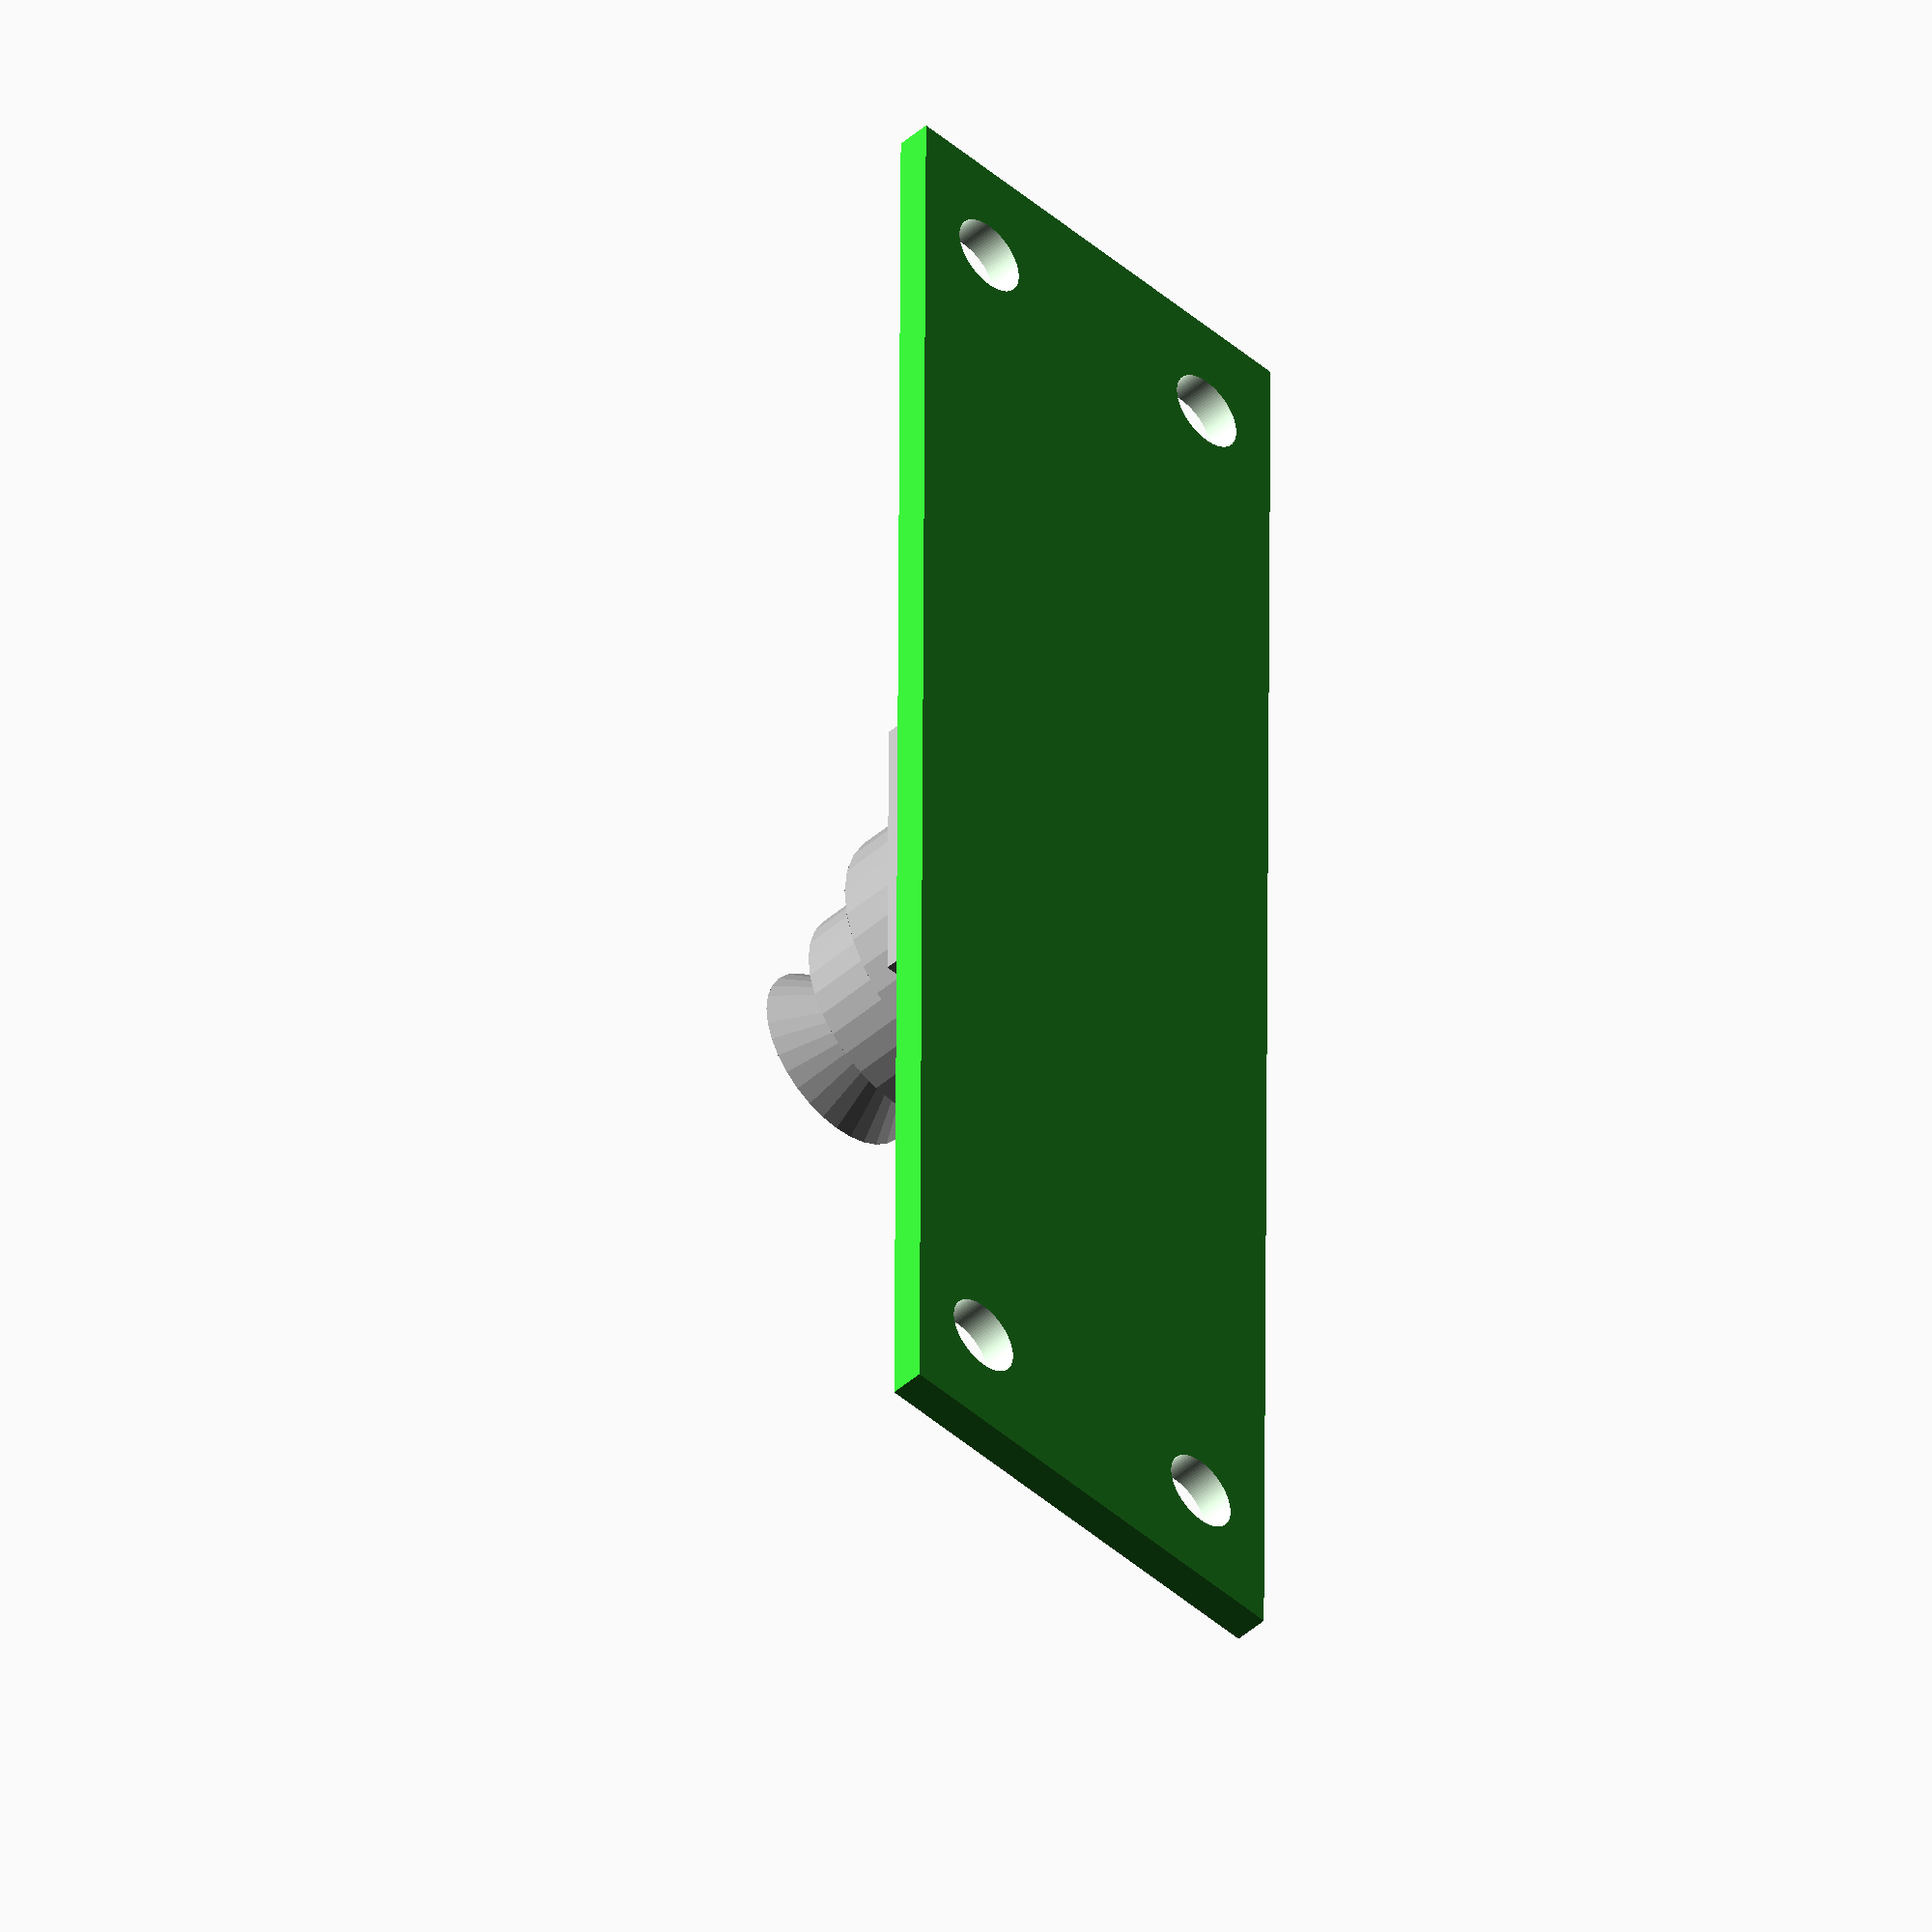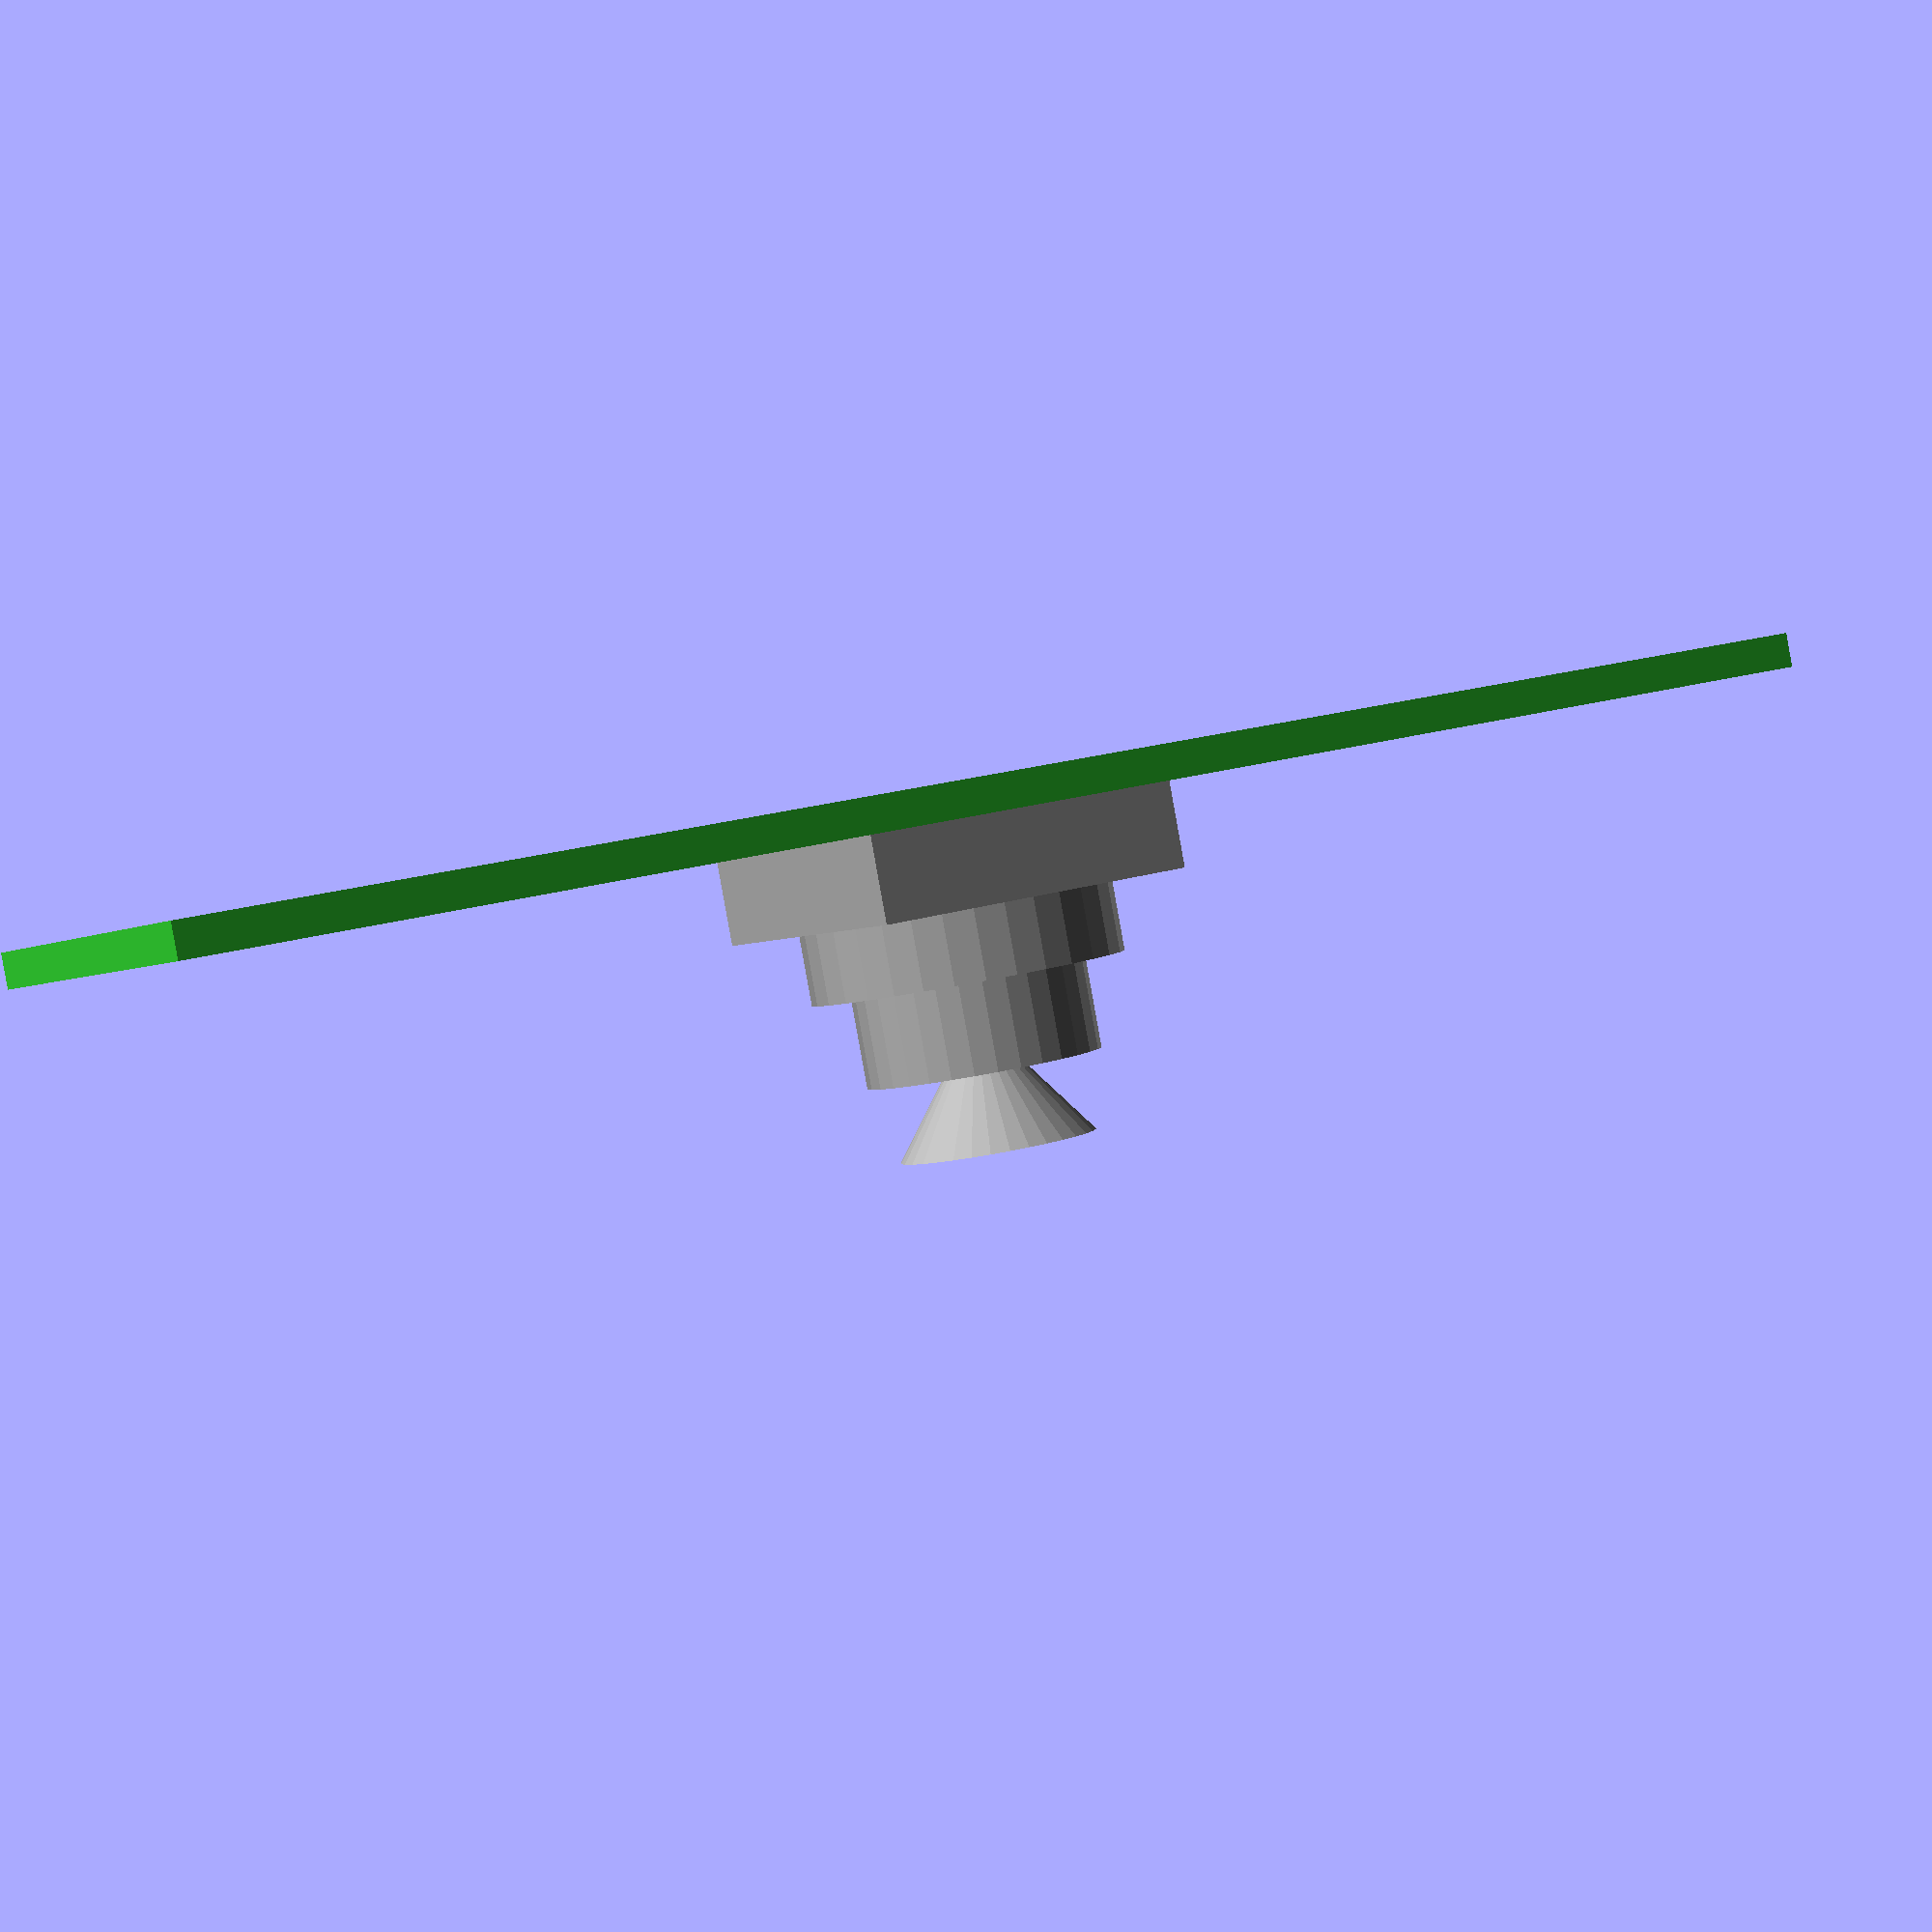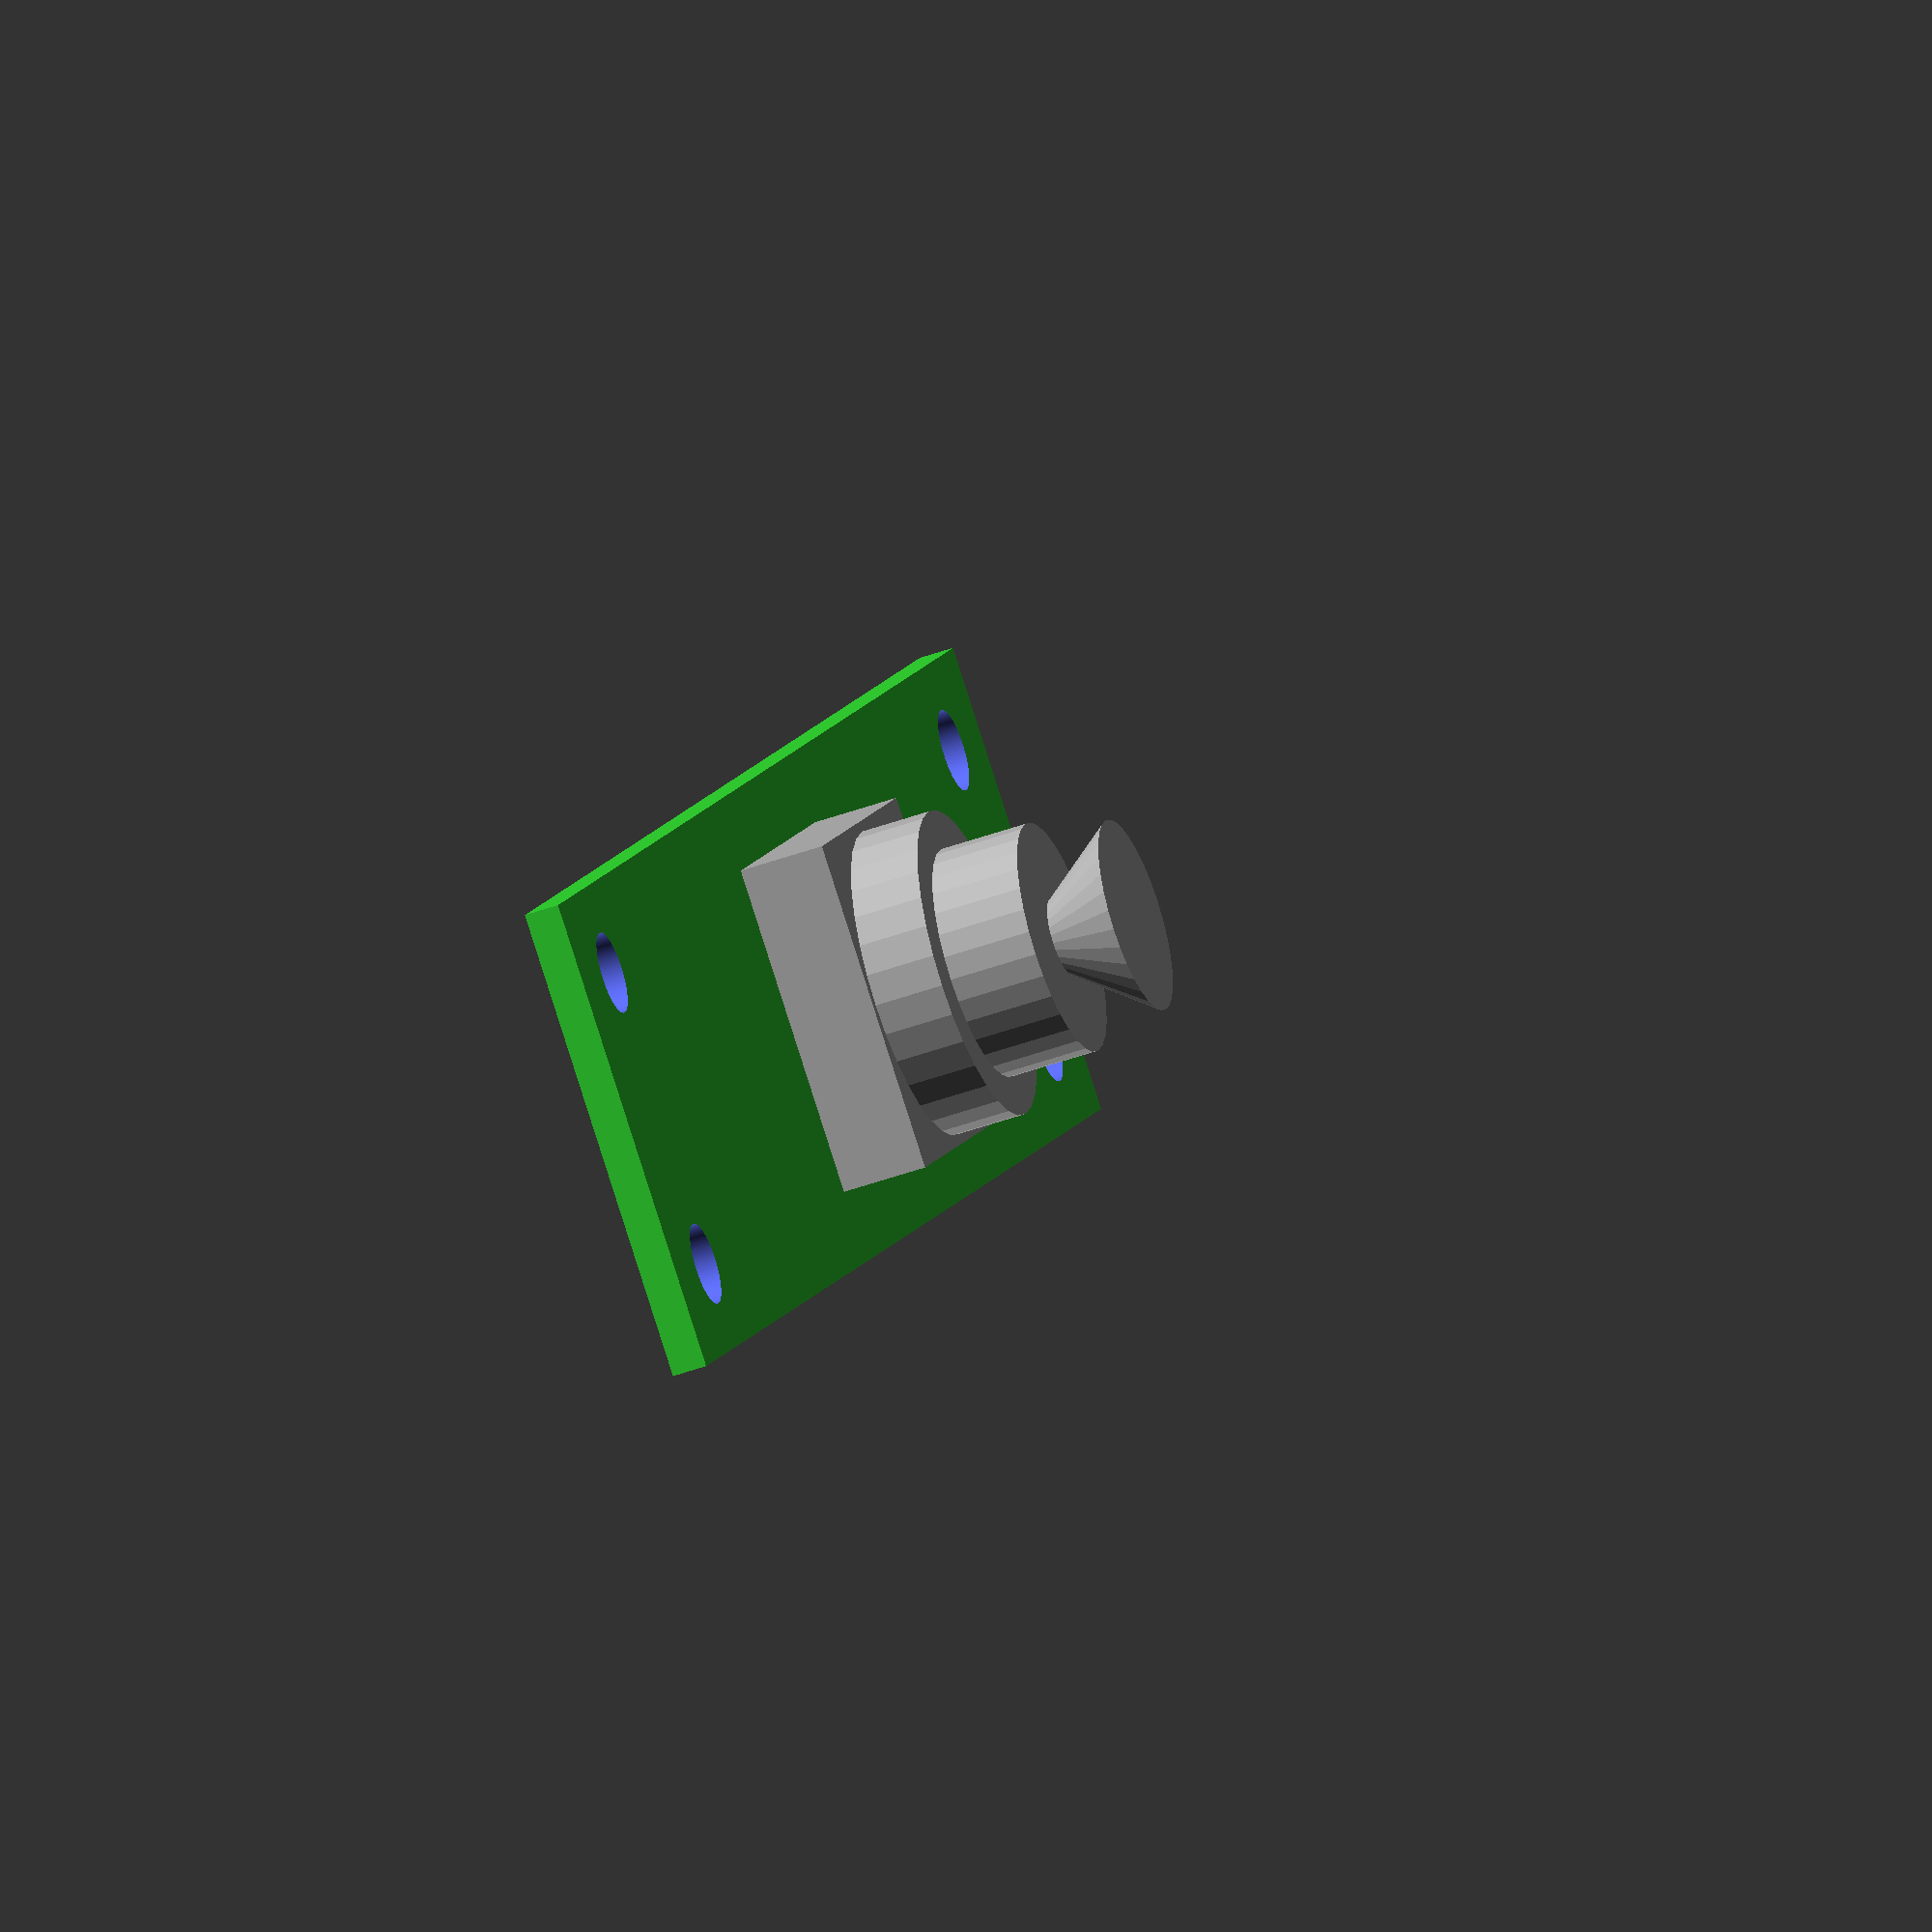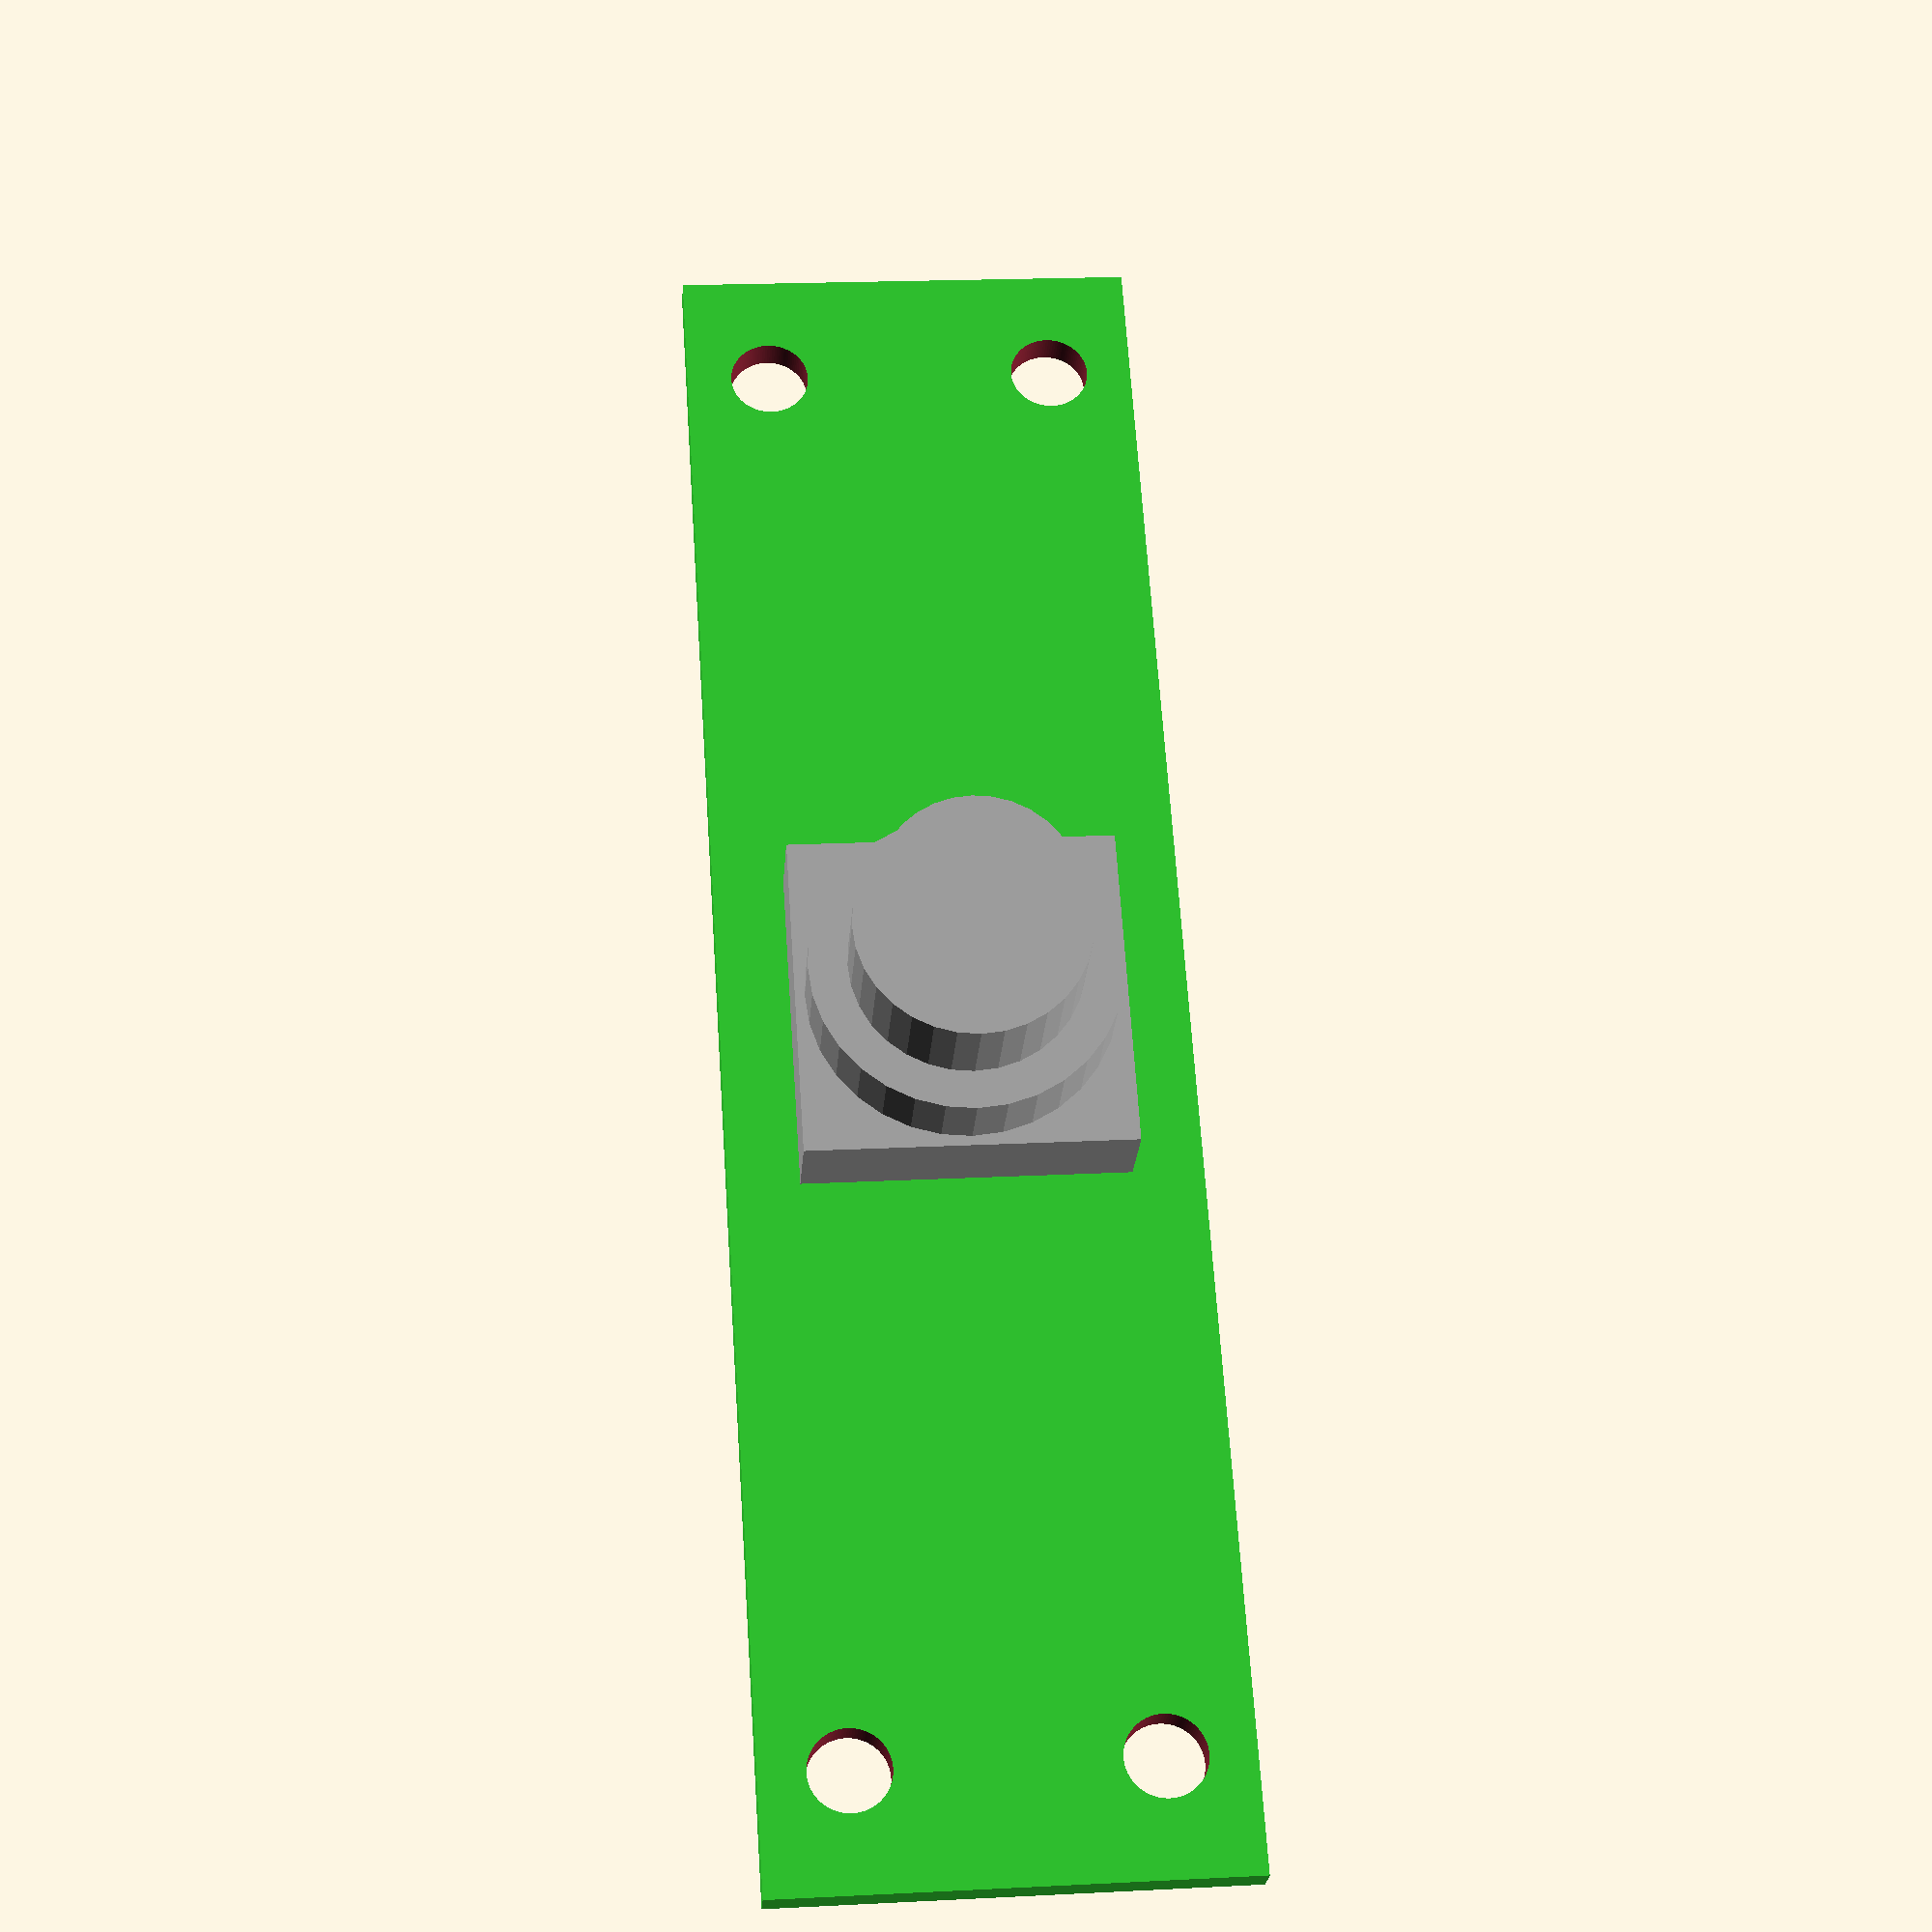
<openscad>

$fn=100;

//on_off_switch();

//pi_zero();

//translate ([0,100,0])
//pca9685();

//dc_dc();

camera();

//imu();

//esp8266();

//screen();

//speaker();

//I2S_card();



module header(pins, rows){
  color("darkgrey") cube([2.54*pins,2.54*rows,1.27]);
  
  color("gold")
  for(x=[0:pins-1],y=[0:rows-1])
    translate([x*2.54+(1.27+.6)/2,y*2.54+(1.27+.6)/2,-3.5]) cube([0.6,0.6,11.5]);
}


module pi_zero(){
    // PCB
    color("limegreen") difference(){
        hull(){
            translate([-(65-6)/2,-(30-6)/2,0]) cylinder(r=3, h=1.4 );
            translate([-(65-6)/2, (30-6)/2,0]) cylinder(r=3, h=1.4 );
            translate([ (65-6)/2,-(30-6)/2,0]) cylinder(r=3, h=1.4 );
            translate([ (65-6)/2, (30-6)/2,0]) cylinder(r=3, h=1.4 );
        }
        
        translate([-65/2+3.5,-30/2+3.5,-1]) cylinder(d=2.75, h=3);
        translate([-65/2+3.5, 30/2-3.5,-1]) cylinder(d=2.75, h=3);
        translate([65/2-3.5,-30/2+3.5,-1]) cylinder(d=2.75, h=3);
        translate([65/2-3.5, 30/2-3.5,-1]) cylinder(d=2.75, h=3);
    }
    
    // Header
    translate([-10*2.54,30/2-2.54-3.5,1.4])
    header(20,2);
    
    translate([-65/2,-30/2,1.4]){
        color("silver"){
        
            // micro USB
            translate([41-8/2,-1.5,0]) cube([8,6,2.6]);
            translate([54-8/2,-1.5,0]) cube([8,6,2.6]);        
            
            // HDMI
            translate([6.9,-1.5,0]) cube([13,7,3]);
        }
    
        color("darkgrey"){
        
            // Camera
            translate([64-4/2,7.1,0]) cube([4,16,2.5]);
        }
    
        // Micro SD Card
        color("silver") translate([0,8.6,-0]) cube([13,14,1.5]);    
        color("darkgrey") translate([-2.4,10.1,0]) cube([2.4,11,1]);
    }
}



module pca9685(withHeader=true){  
  
    // PCB
    color("limegreen") difference(){
        translate([0,0,0]) hull(){
            translate([-(62.5-6)/2,-(25.4-6)/2,0]) cylinder(r=3, h=1.4 );
            translate([-(62.5-6)/2, (25.4-6)/2,0]) cylinder(r=3, h=1.4 );
            translate([ (62.5-6)/2,-(25.4-6)/2,0]) cylinder(r=3, h=1.4 );
            translate([ (62.5-6)/2, (25.4-6)/2,0]) cylinder(r=3, h=1.4 );
        }
        
        translate([-55.9/2,-18.8/2,-1]) cylinder(d=2.75, h=3);
        translate([-55.9/2, 18.8/2,-1]) cylinder(d=2.75, h=3);
        translate([55.9/2,-18.8/2,-1]) cylinder(d=2.75, h=3);
        translate([55.9/2, 18.8/2,-1]) cylinder(d=2.75, h=3);
    } 
    
    
    // capacitor
    color("silver")
    translate([-(62.5/2)+17.1,(25.4-8.3)/2,1.4])
    cylinder(d=8.3, h=12.7);
    
    //power connector
    color("blue")
    translate([-(62.5/2)+25.1+2.54*2,(25.4-8.3)/2,1.4])
    cube([2.54*2,4,8]);
    
    // Header top
    translate([-(62.5/2)+5.65,-25.4/2,1.4])
    header(4,3);
    
    translate([2.25,-25.4/2,1.4])
    header(4,3);
    
    translate([-2.25-2.54*4,-25.4/2,1.4])
    header(4,3);
    
    translate([62.5/2-5.65-2.54*4,-25.4/2,1.4])
    header(4,3);
    
    translate([62.5/2,-25.4/2+5.08,1.4])
    rotate([0,0,90])
    header(6,1);
    
    translate([-62.5/2+2.54,-25.4/2+5.08,1.4])
    rotate([0,0,90])
    header(6,1);

  
}

module screen_ST7735(withHeader=false){  
  
    // PCB
    color("limegreen") difference(){
        translate([0,0,0]) hull(){
            translate([-(58.2-4)/2,-(34.7-4)/2,0]) cylinder(r=2, h=1.7 );
            translate([-(58.2-4)/2, (34.7-4)/2,0]) cylinder(r=2, h=1.7 );
            translate([ (58.2-4)/2,-(34.7-4)/2,0]) cylinder(r=2, h=1.7 );
            translate([ (58.2-4)/2, (34.7-4)/2,0]) cylinder(r=2, h=1.7 );
        }
        
        translate([-52/2,-28.5/2,-1]) cylinder(d=2.1, h=3);
        translate([-52/2, 28.5/2,-1]) cylinder(d=2.1, h=3);
        translate([52/2,-28.5/2,-1]) cylinder(d=2.1, h=3);
        translate([52/2, 28.5/2,-1]) cylinder(d=2.1, h=3);
    } 
    
    
    //lcd screen frame
    color("white")
    translate([-(46.5)/2,-(34.7)/2,1.7])
    cube([46.5,34.7,2.7]);
    
    //screen
    color("darkgrey")
    translate([-(38/2)+3,-(32/2),1.7])
    cube([38,32,3.7]);
    
    //spi connector
    //translate([58.42/2-2.5,-43.18/2+7.62,1.4])
    //rotate([0,0,90])
    //header(8,1);
    
    //translate([-58.42/2+2.54+2.5,-43.18/2+5.08,1.4])
    //rotate([0,0,90])
    //header(4,1);

  
}


module screen_ili9225(withHeader=false){  
  
    // PCB
    color("limegreen") difference(){
        translate([0,0,0]) hull(){
            translate([-(58.42-4)/2,-(43.18-4)/2,0]) cylinder(r=2, h=0.5 );
            translate([-(58.42-4)/2, (43.18-4)/2,0]) cylinder(r=2, h=0.5 );
            translate([ (58.42-4)/2,-(43.18-4)/2,0]) cylinder(r=2, h=0.5 );
            translate([ (58.42-4)/2, (43.18-4)/2,0]) cylinder(r=2, h=0.5 );
        }
        
        translate([-54.42/2,-39.18/2,-1]) cylinder(d=2.1, h=3);
        translate([-54.42/2, 39.18/2,-1]) cylinder(d=2.1, h=3);
        translate([54.42/2,-39.18/2,-1]) cylinder(d=2.1, h=3);
        translate([54.42/2, 39.18/2,-1]) cylinder(d=2.1, h=3);
    } 
    
    
    //lcd screen frame
    color("white")
    translate([-(58.42/2)+4,-(43.18-1)/2,0.5])
    cube([50,42.18,4.4]);
    
    //screen
    color("darkgrey")
    translate([-(58.42/2)+8,-(43.18-4)/2,0.5])
    cube([44,37,5.51]);
    
    //spi connector
    //translate([58.42/2-2.5,-43.18/2+7.62,1.4])
    //rotate([0,0,90])
    //header(8,1);
    
    //translate([-58.42/2+2.54+2.5,-43.18/2+5.08,1.4])
    //rotate([0,0,90])
    //header(4,1);

  
}

module dc_dc(){
    
    // PCB
    color("limegreen") difference(){
        translate([0,0,0]) hull(){
            translate([-(24.5-6)/2,-(48-6)/2,0]) cylinder(r=3, h=1.4 );
            translate([-(24.5-6)/2, (48-6)/2,0]) cylinder(r=3, h=1.4 );
            translate([ (24.5-6)/2,-(48-6)/2,0]) cylinder(r=3, h=1.4 );
            translate([ (24.5-6)/2, (48-6)/2,0]) cylinder(r=3, h=1.4 );
        }
      
        translate([0,0,-1]) {
            
            //translate([-17/2,-35/2,0])
            //cylinder(d=3.15, h=2.5);
            
            translate([-17/2,35/2, 0])
            cylinder(d=3.15, h=2.5);
            
            translate([17/2,-35/2, 0])
            cylinder(d=3.15, h=2.5);
            
            //translate([17/2,35/2, 0])
            //cylinder(d=3.15, h=2.5); 
          
        }


    } 
    
    
    // capacitors
    color("darkblue")
    translate([-(24.5/2)+12.1,(48-8)/2,1.4])
    cylinder(d=8, h=10);
    
    color("darkblue")
    translate([-(24.5/2)+12.1,-(48-8)/2,1.4])
    cylinder(d=8, h=10);
    
    //toroid
    
    difference(){
        
        color("orange")
        translate([(24.5/2)-22.1+9,(48-30)/2,1.4])
        cylinder(d=12, h=7.6);
        
        color("orange")
        translate([(24.5/2)-22.1+9,(48-30)/2,0.5])
        cylinder(d=6, h=11);

        
    }
    
    
    //potentiometer
    color("blue")
    translate([24.5/2-2,-48/2+9,1.4])
    rotate([0,0,90])
    cube([5,10,11]);
    
    
    //IC
    color("black")
    translate([24.5/2-8,-48/2+15,1.4])
    rotate([0,0,90])
    cube([11,11,5]);
    
    
}


module on_off_switch(){
    
    union(){
        
        color("silver")
        translate([-8/2, -4/2, 0])
        cube([8, 4, 3.8]);
        
        color("black")
        translate([-1.5/2, -1.5/2, 3.8])
        cube([1.5, 1.5, 3]);
        
        color("silver")
        translate([-0.5/2, -0.5/2, -3.2])
        cube([0.5, 0.5, 3.2]);
        
        color("silver")
        translate([-0.5/2-2.5, -0.5/2, -3.2])
        cube([0.5, 0.5, 3.2]);
        
        color("silver")
        translate([-0.5/2+2.5, -0.5/2, -3.2])
        cube([0.5, 0.5, 3.2]);
        
        
        
        
    }
    
}


module camera(){
    
    // 45.10 x 12.20
    difference(){
        union(){
            color("limegreen")
            translate([-45.1/2, -12.2/2, 0])
            cube([45.1, 12.2, 0.9]);
            
            
            //camera sensor
            color("darkgrey")
            translate([-8.5/2, -8.5/2, 0.9])
            cube([8.5, 8.5, 2.2]);
            
            color("darkgrey")
            translate([0, 0, 0.9+2.2])
            cylinder(d=8, h=1.8, $fn=32);
        
            color("darkgrey")
            translate([0, 0, 0.9+2.2+1.8])
            cylinder(d=6, h=2.3, $fn=32);
            
            color("darkgrey")
            translate([0, 0, 0.9+2.2+1.8+2.3])
            cylinder(d1=2, d2=5, h=2, $fn=32);
            
            //sensor connector
            //color("orange")
            //translate([-8.5/2, -8.5/2+2.4-10.5, 0.9])
            //cube([8.5, 10.5, 2.5]);
            
            //led
            //color("white")
            //translate([-20/2, -8.5/2+2.4-7, 0.9])
            //cube([20, 3, 1]);            
            
            
            //connector
            //color("white")
            //translate([-20.8/2, -5.5+24/2, -2.4])
            //cube([20.8, 5.5, 2.4]);
            
            
    
        }
          
        translate([-39/2,-12.2/2+2.25,-1]) cylinder(d=2.1, h=3);
        translate([-39/2, 12.2/2-2.25,-1]) cylinder(d=2.1, h=3);
        translate([39/2,-12.2/2+2.25,-1]) cylinder(d=2.1, h=3);
        translate([39/2, 12.2/2-2.25,-1]) cylinder(d=2.1, h=3);
    }
    
    
}

module imu(){
    
        difference(){
        union(){
            color("limegreen")
            translate([-20.5/2, -15.5/2, 0])
            cube([20.5, 15.5, 0.9]);
            
            
            //mpu6050
            color("black")
            translate([-4.5/2, -3.5/2, 0.9])
            cube([4.5, 4.5, 0.5]);
            

            
            
            //led
            //color("white")
            //translate([-20/2, -8.5/2+2.4-7, 0.9])
            //cube([20, 3, 1]);            
            
            
            //connector
            //color("white")
            //translate([-20.8/2, -5.5+24/2, -2.4])
            //cube([20.8, 5.5, 2.4]);
            
            translate([-4*2.54-0.5,-16.5/2,0.45])
            color("gold")
            for(x=[0:8-1],y=[0:1-1])
                translate([x*2.54+(1.27+.6)/2,y*2.54+(1.27+.6)/2,-0.5]) cube([1.6,1.6,1]);
            
            
    
        }
          
       
        translate([-15/2, 25/2-7.5,-1]) cylinder(d=3, h=3);
        translate([15/2, 25/2-7.5,-1]) cylinder(d=3, h=3);
        
        translate([-4*2.54-0.5,-15.5/2,0.45])
        for(x=[0:8-1],y=[0:1-1])
                translate([x*2.54+(1.27+1.2)/2,y*2.54+(1.27)/2,-0.75]) cube([1,1,1.5]);
        

    }
    
}
    


module esp8266(){
    
        difference(){
        union(){
            color("limegreen")
            translate([-20.5/2, -15.5/2, 0])
            cube([20.5, 15.5, 0.9]);
            
            
            //mpu6050
            color("black")
            translate([-4.5/2, -3.5/2, 0.9])
            cube([4.5, 4.5, 0.5]);
            

            
            
            //led
            //color("white")
            //translate([-20/2, -8.5/2+2.4-7, 0.9])
            //cube([20, 3, 1]);            
            
            
            //connector
            //color("white")
            //translate([-20.8/2, -5.5+24/2, -2.4])
            //cube([20.8, 5.5, 2.4]);
            
            translate([-4*2.54-0.5,-16.5/2,0.45])
            color("gold")
            for(x=[0:8-1],y=[0:1-1])
                translate([x*2.54+(1.27+.6)/2,y*2.54+(1.27+.6)/2,-0.5]) cube([1.6,1.6,1]);
            
            translate([-4*2.54-0.5,16.5/2-2.54,0.45])
            color("gold")
            for(x=[0:8-1],y=[0:1-1])
                translate([x*2.54+(1.27+.6)/2,y*2.54+(1.27+.6)/2,-0.5]) cube([1.6,1.6,1]);
            
            
    
        }
          
       
        //translate([-15/2, 25/2-7.5,-1]) cylinder(d=3, h=3);
        //translate([15/2, 25/2-7.5,-1]) cylinder(d=3, h=3);
        
        translate([-4*2.54-0.5,-15.5/2,0.45])
        for(x=[0:8-1],y=[0:1-1])
                translate([x*2.54+(1.27+1.2)/2,y*2.54+(1.27)/2,-0.75]) cube([1,1,1.5]);
        
        translate([-4*2.54-0.5,15.5/2-2.54,0.45])
        for(x=[0:8-1],y=[0:1-1])
                translate([x*2.54+(1.27+1.2)/2,y*2.54+(1.27)/2,-0.75]) cube([1,1,1.5]);
        

    }
    
}


module speaker(){
    
    //ear speakers
    //color("green", 0.4)
    difference(){
        union(){
            color("limegreen")
            translate([-30/2, -35.5/2, 0])
            cube([30, 35.5, 1.7]);
            
            
            //speaker
            
            color("darkgrey")
            translate([0, 0, 1.7])
            cylinder(d=28, h=4, $fn=32);
        
            color("grey")
            translate([0, 0, -3.5])
            cylinder(d=24, h=3.5, $fn=32);
            
            //color("darkgrey")
            //translate([0, 0, 0.9+2.2+1.8+2.3])
            //cylinder(d1=2, d2=5, h=2, $fn=32);
            
            //sensor connector
            //color("orange")
            //translate([-8.5/2, -8.5/2+2.4-10.5, 0.9])
            //cube([8.5, 10.5, 2.5]);
            
            //led
            //color("white")
            //translate([-20/2, -8.5/2+2.4-7, 0.9])
            //cube([20, 3, 1]);            
            
            
            //connector
            //color("white")
            //translate([-20.8/2, -5.5+24/2, -2.4])
            //cube([20.8, 5.5, 2.4]);
            
            
    
        }
          
        //translate([-24/2,-28.5/2,-1]) cylinder(d=2.1, h=3);
        //translate([-24/2, 28.5/2,-1]) cylinder(d=2.1, h=3);
        //translate([24/2,-28.5/2,-1]) cylinder(d=2.1, h=3);
        //translate([24/2, 28.5/2,-1]) cylinder(d=2.1, h=3);
    }
    
    
}

module I2S_card(withHeader=true){  
  

    //color("green", 0.4)
    difference(){
        union(){
            color("limegreen")
            translate([-60/2, -35.5/2, 0])
            cube([60, 35.5, 1.9]);
            
            
            //volume knob
            color("darkgrey")
            translate([-60/2+15, -35.5/2+8, 1.9])
            cylinder(d=16, h=4, $fn=32);
            
            //capacitors
            color("grey")
            translate([60/2-20, -35.5/2+3.5+3.15, 1.9])
            cylinder(d=6.3, h=5.8, $fn=32);
            
            color("grey")
            translate([60/2-30, -35.5/2+3.5+3.15, 1.9])
            cylinder(d=6.3, h=5.8, $fn=32);
            
            //color("darkgrey")
            //translate([0, 0, 0.9+2.2+1.8+2.3])
            //cylinder(d1=2, d2=5, h=2, $fn=32);
            
            //2mm connector header
            color("black")
            translate([-60/2+7, 35.5/2-2-5.5, 1.9])
            cube([19.3, 5.5, 7]);
            
            //2.54mm header
            translate([60/2-7-2.54*3,35.5/2-1.8-2.54,1.9])
            header(3,1);
            
            translate([60/2-7-2.54*10-1.27,35.5/2-1.8-2.54,1.9])
            header(7,1);            
            
            //audio jack
            color("black")
            translate([60/2-14, -35.5/2, 1.9])
            cube([6.7, 14, 3.7]);            
            
            
            //speaker connectors
            color("white")
            translate([-60/2, -7.5/2, 1.9])
            cube([3.4, 7.5, 6]);

            color("white")
            translate([60/2-3.4, -7.5/2, 1.9])
            cube([3.4, 7.5, 6]);            
            
    
        }
          
        translate([-53/2,-28.5/2,-1]) cylinder(d=3.1, h=3);
        translate([-53/2, 28.5/2,-1]) cylinder(d=3.1, h=3);
        translate([53/2,-28.5/2,-1]) cylinder(d=3.1, h=3);
        translate([53/2, 28.5/2,-1]) cylinder(d=3.1, h=3);
    }
    
    
}
    


</openscad>
<views>
elev=45.7 azim=269.7 roll=135.2 proj=o view=solid
elev=88.0 azim=29.0 roll=190.2 proj=p view=solid
elev=227.8 azim=305.8 roll=247.9 proj=o view=wireframe
elev=24.5 azim=266.2 roll=356.0 proj=p view=wireframe
</views>
